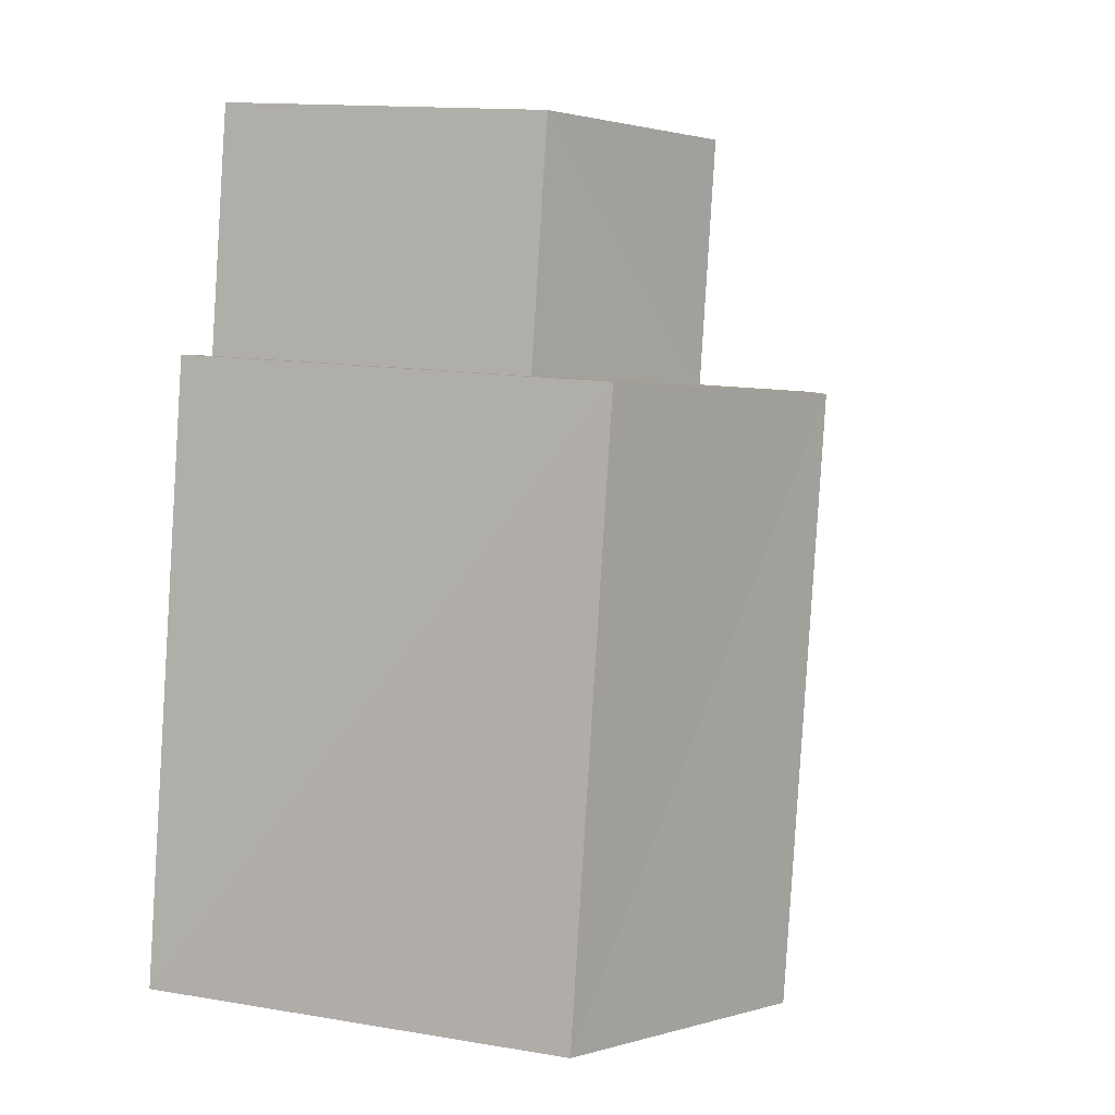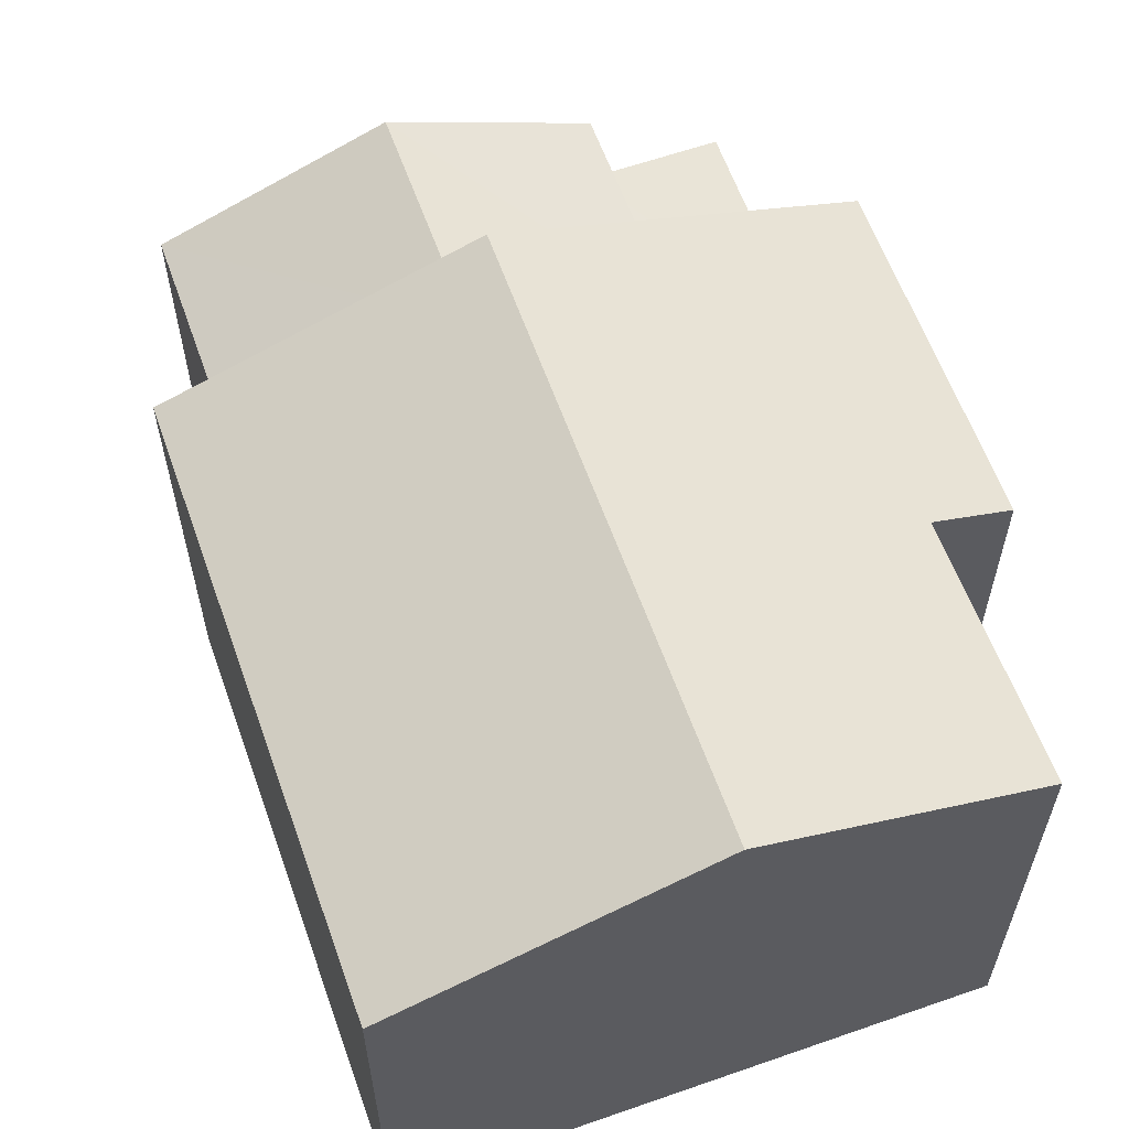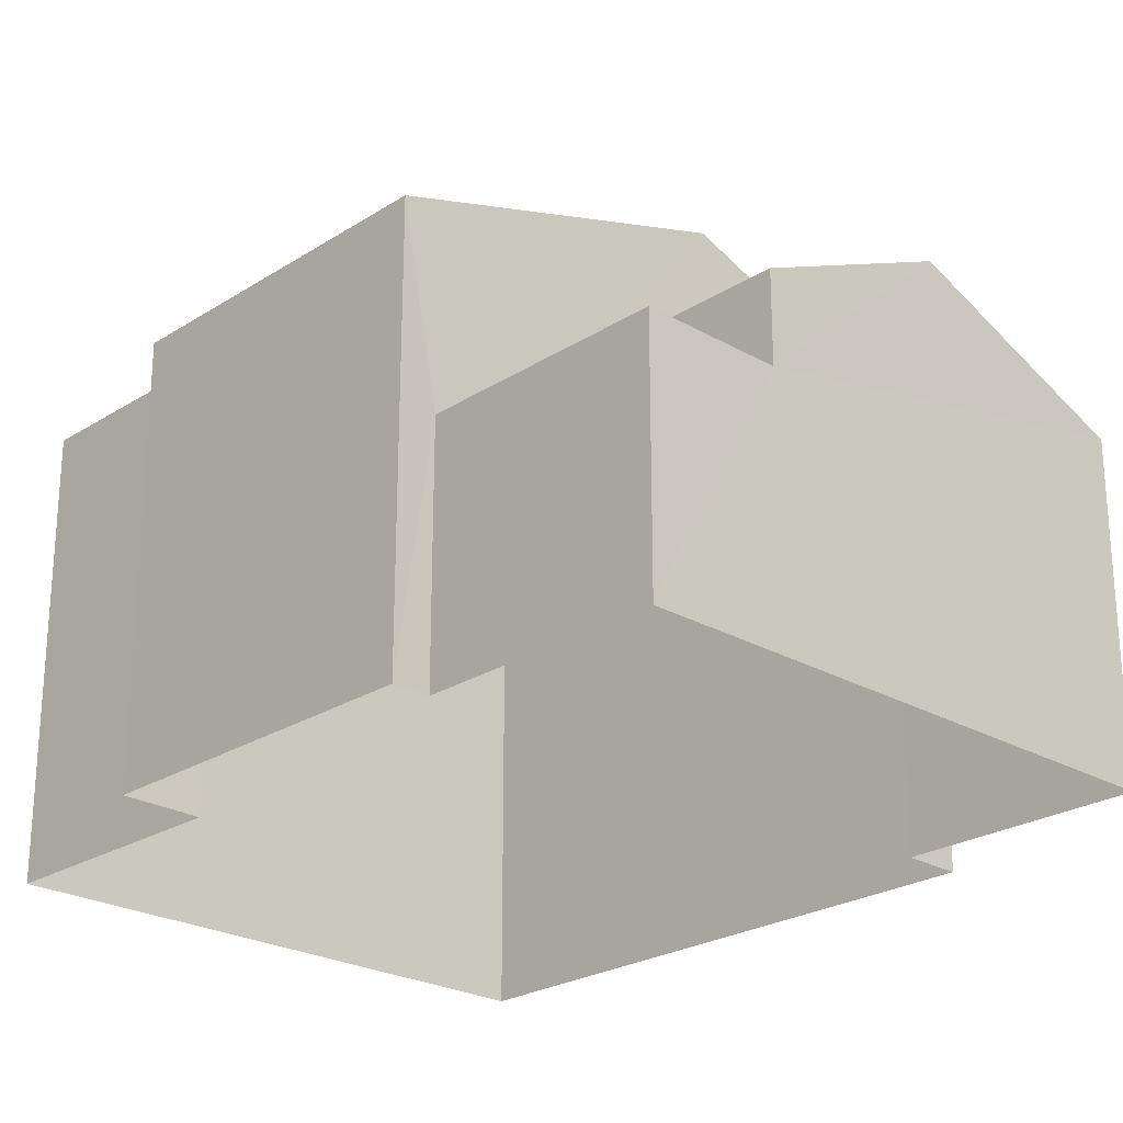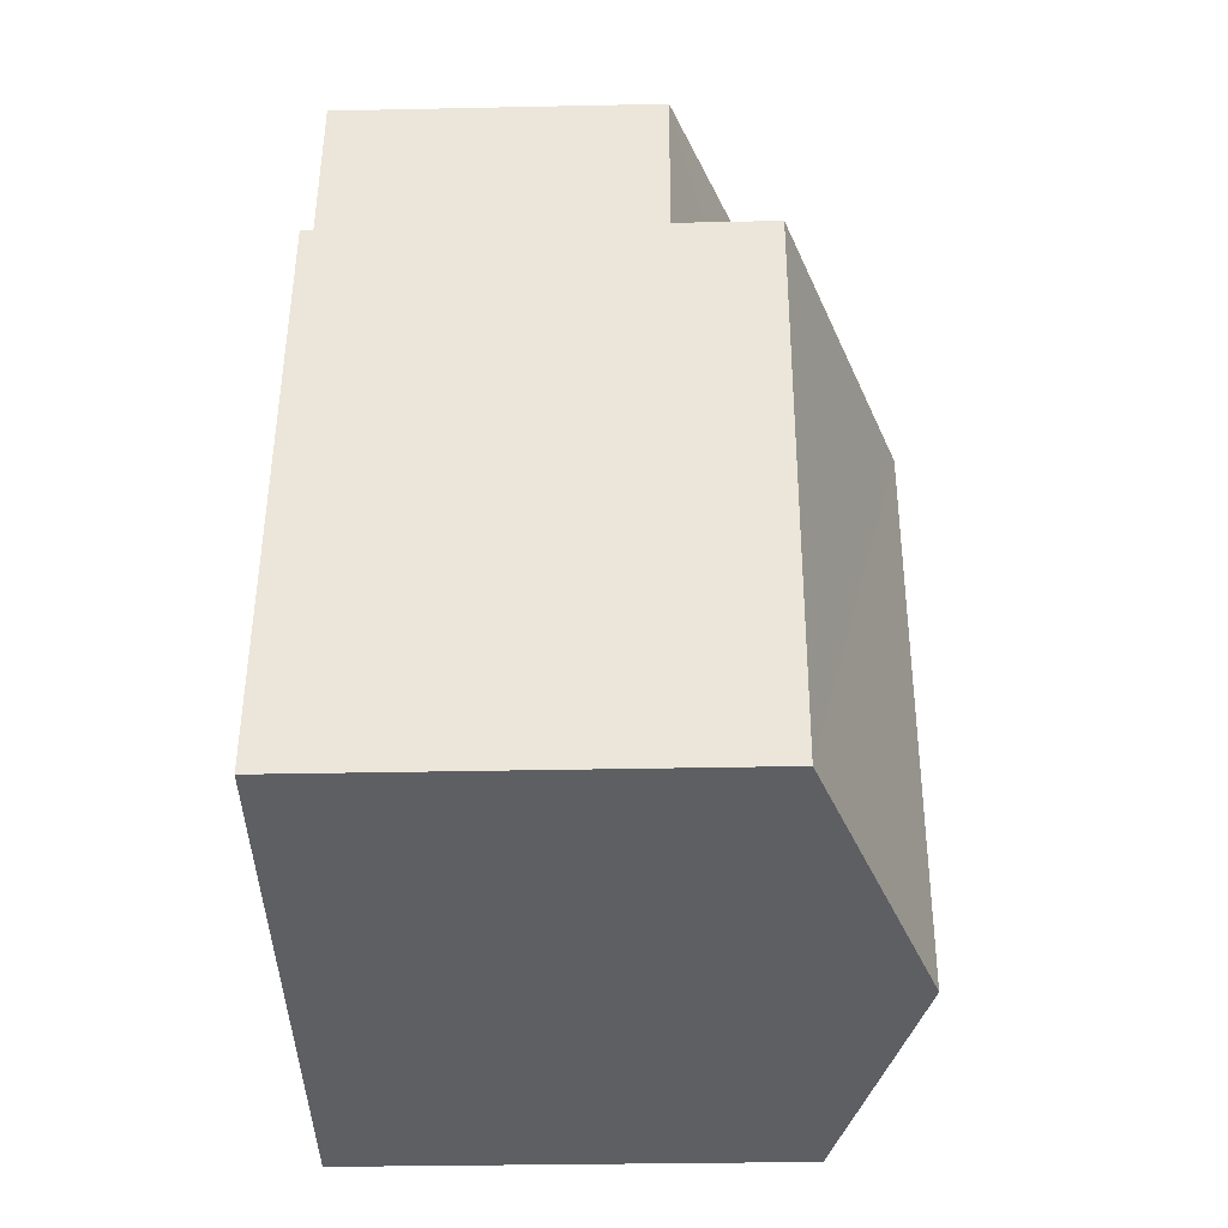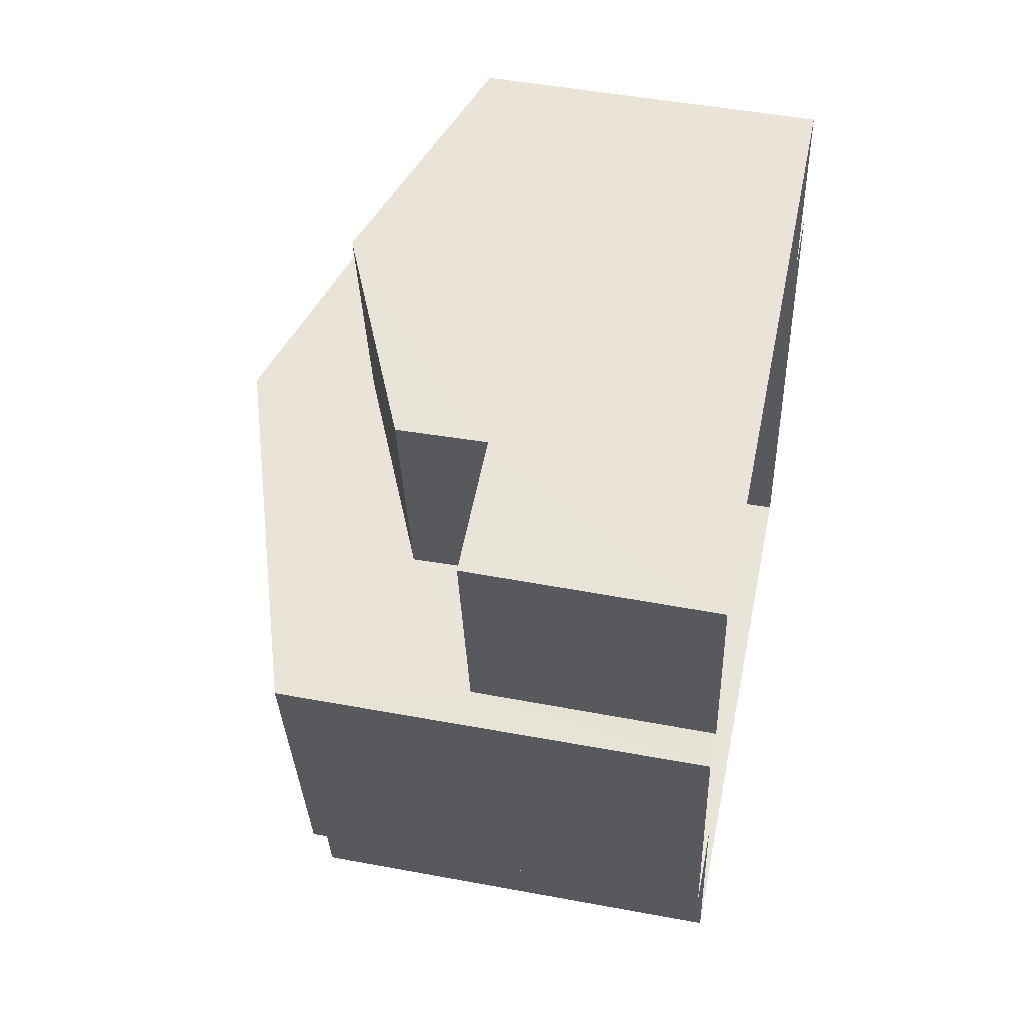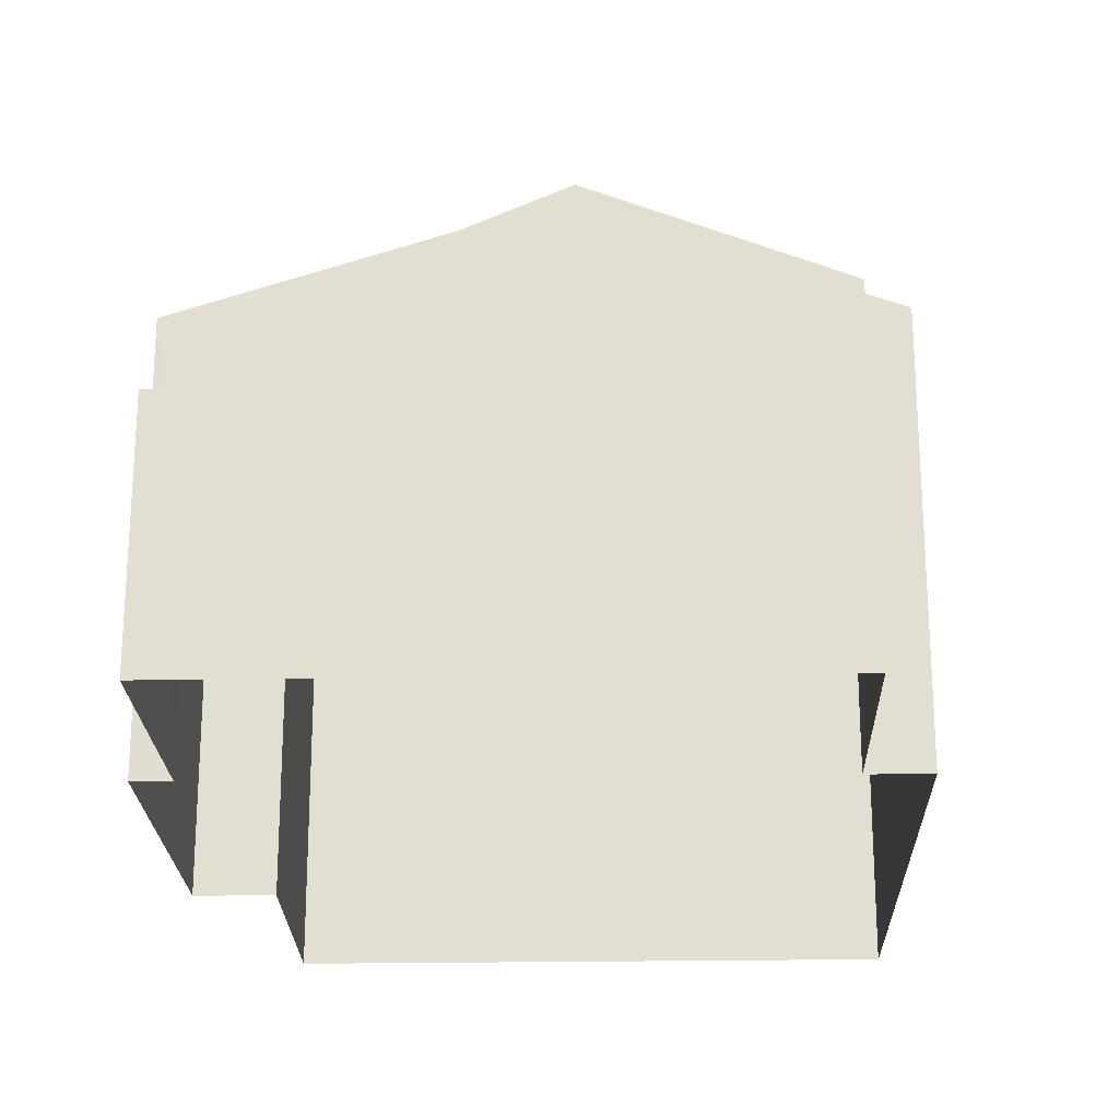
<metadata>
{"format":"obj","ext":"obj","renderer":"f3d","projection":"perspective","resolution":1024,"background":"white","views":[{"elev":13.7,"azim":-69.0,"up":"+Y"},{"elev":60.8,"azim":-29.6,"up":"+Z"},{"elev":-24.3,"azim":126.4,"up":"+Z"},{"elev":-30.5,"azim":-88.2,"up":"+Y"},{"elev":49.2,"azim":101.6,"up":"+Y"},{"elev":-22.6,"azim":171.7,"up":"+Z"}]}
</metadata>
<code>
v -3.155e+05 4.038e+04 5.4
v -3.155e+05 4.038e+04 5.4
v -3.155e+05 4.037e+04 5.398
v -3.155e+05 4.037e+04 5.394
v -3.155e+05 4.037e+04 5.395
v -3.154e+05 4.038e+04 5.397
v -3.155e+05 4.038e+04 5.401
v -3.154e+05 4.038e+04 5.397
v -3.154e+05 4.037e+04 5.395
v -3.154e+05 4.038e+04 5.396
v -3.155e+05 4.037e+04 13.01
v -3.155e+05 4.037e+04 11.79
v -3.155e+05 4.038e+04 13.01
v -3.154e+05 4.038e+04 11.44
v -3.155e+05 4.037e+04 11.78
v -3.154e+05 4.037e+04 11.44
v -3.155e+05 4.038e+04 11.28
v -3.155e+05 4.038e+04 11.28
v -3.155e+05 4.038e+04 10.03
v -3.155e+05 4.038e+04 10.03
v -3.154e+05 4.038e+04 8.794
v -3.154e+05 4.038e+04 8.792
v -3.154e+05 4.038e+04 8.793
v -3.155e+05 4.038e+04 8.793
v -3.155e+05 4.038e+04 10.02
v -3.154e+05 4.038e+04 10.02
v -3.155e+05 4.037e+04 11.44
v -3.155e+05 4.038e+04 11.45
f 1 2 3
f 4 3 5
f 6 2 7
f 6 7 8
f 9 5 6
f 9 6 10
f 3 2 5
f 5 2 6
f 11 12 13
f 13 12 14
f 11 15 12
f 14 12 16
f 17 18 19
f 20 17 19
f 21 22 23
f 21 24 22
f 25 26 18
f 17 25 18
f 13 27 11
f 13 28 27
f 16 5 9
f 16 12 5
f 6 8 23
f 22 6 23
f 22 10 6
f 2 1 20
f 25 22 24
f 14 10 22
f 20 1 28
f 17 20 28
f 14 25 13
f 17 28 13
f 25 17 13
f 14 22 25
f 15 4 5
f 12 15 5
f 2 19 7
f 2 20 19
f 24 26 25
f 24 21 26
f 9 10 14
f 16 9 14
f 19 18 21
f 19 21 7
f 18 26 21
f 7 21 8
f 8 21 23
f 27 3 11
f 3 4 11
f 4 15 11
f 28 1 3
f 27 28 3

</code>
